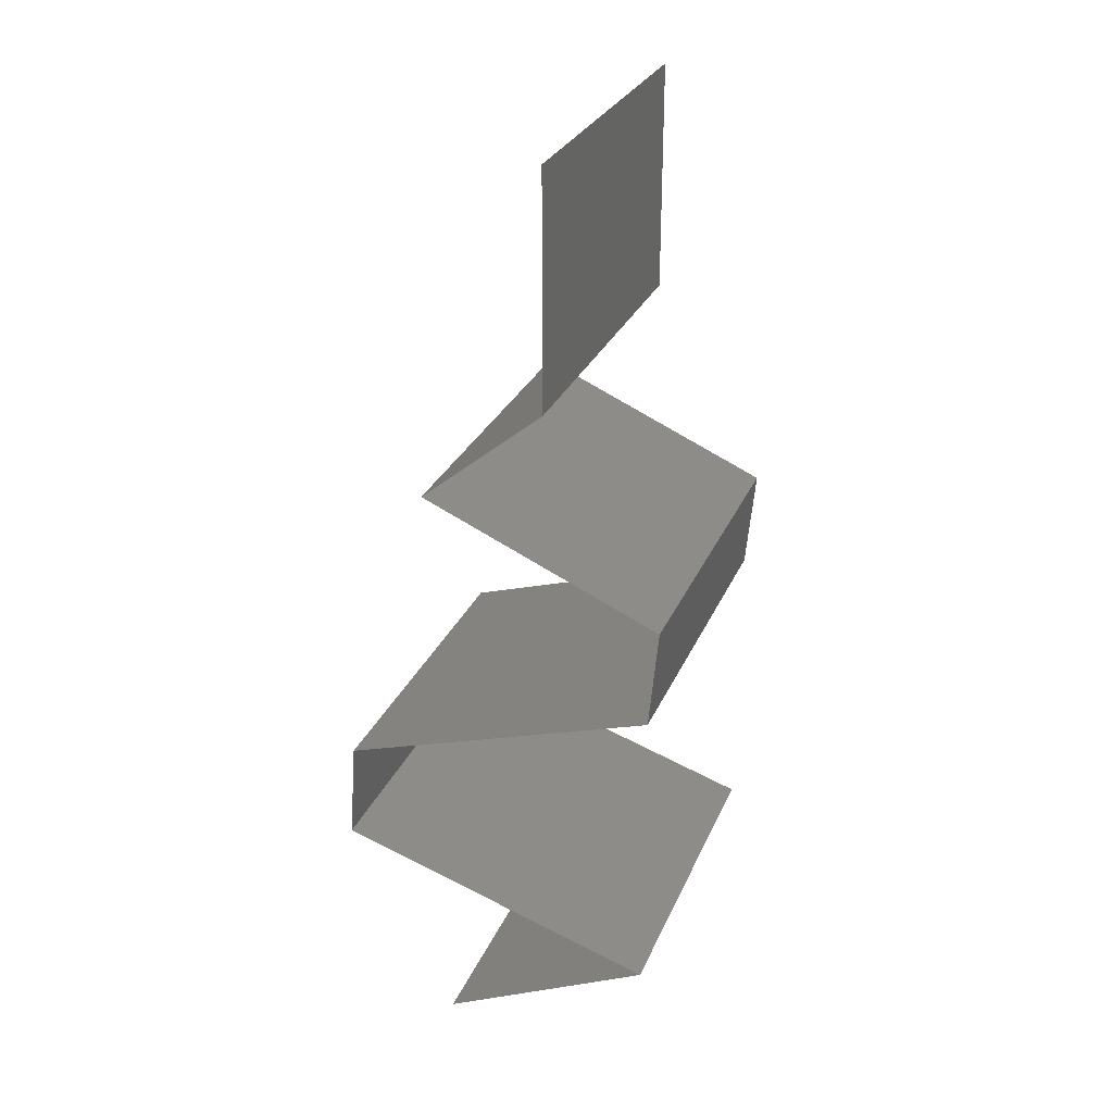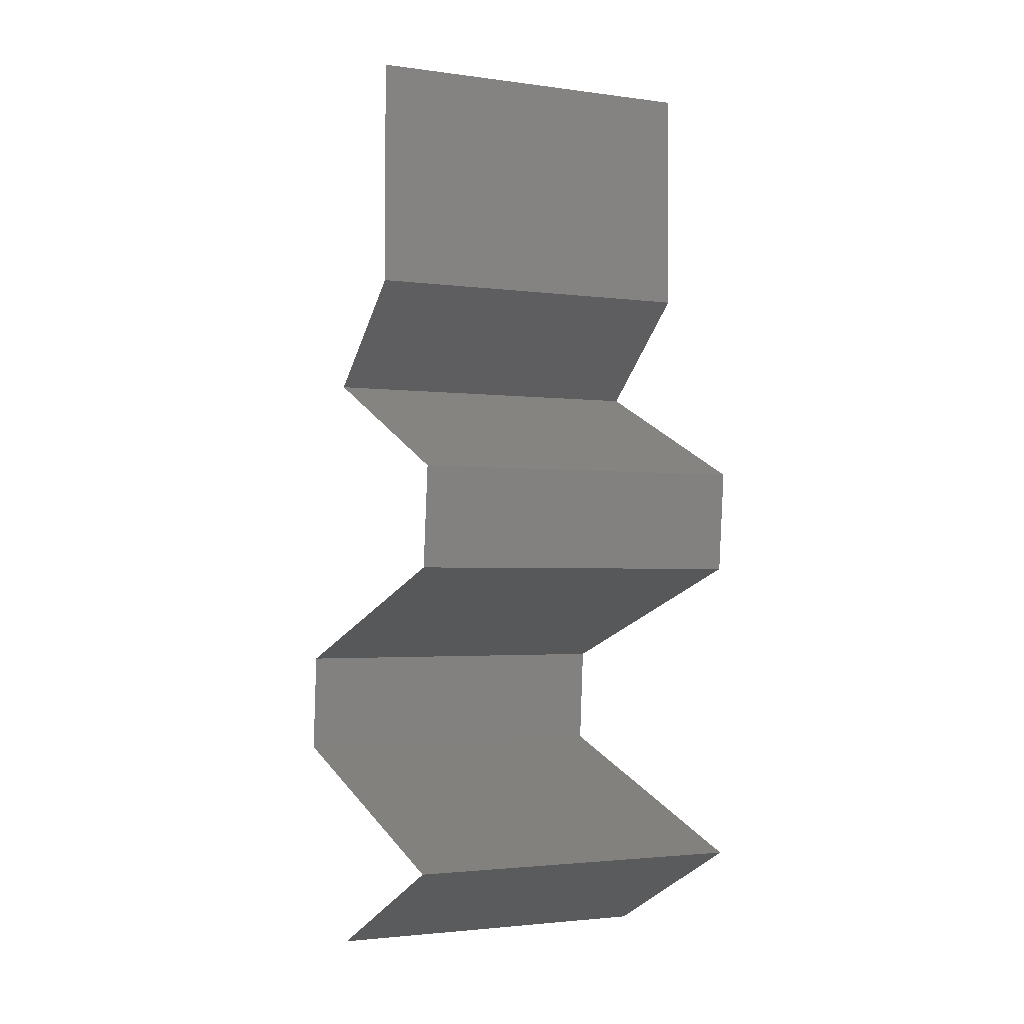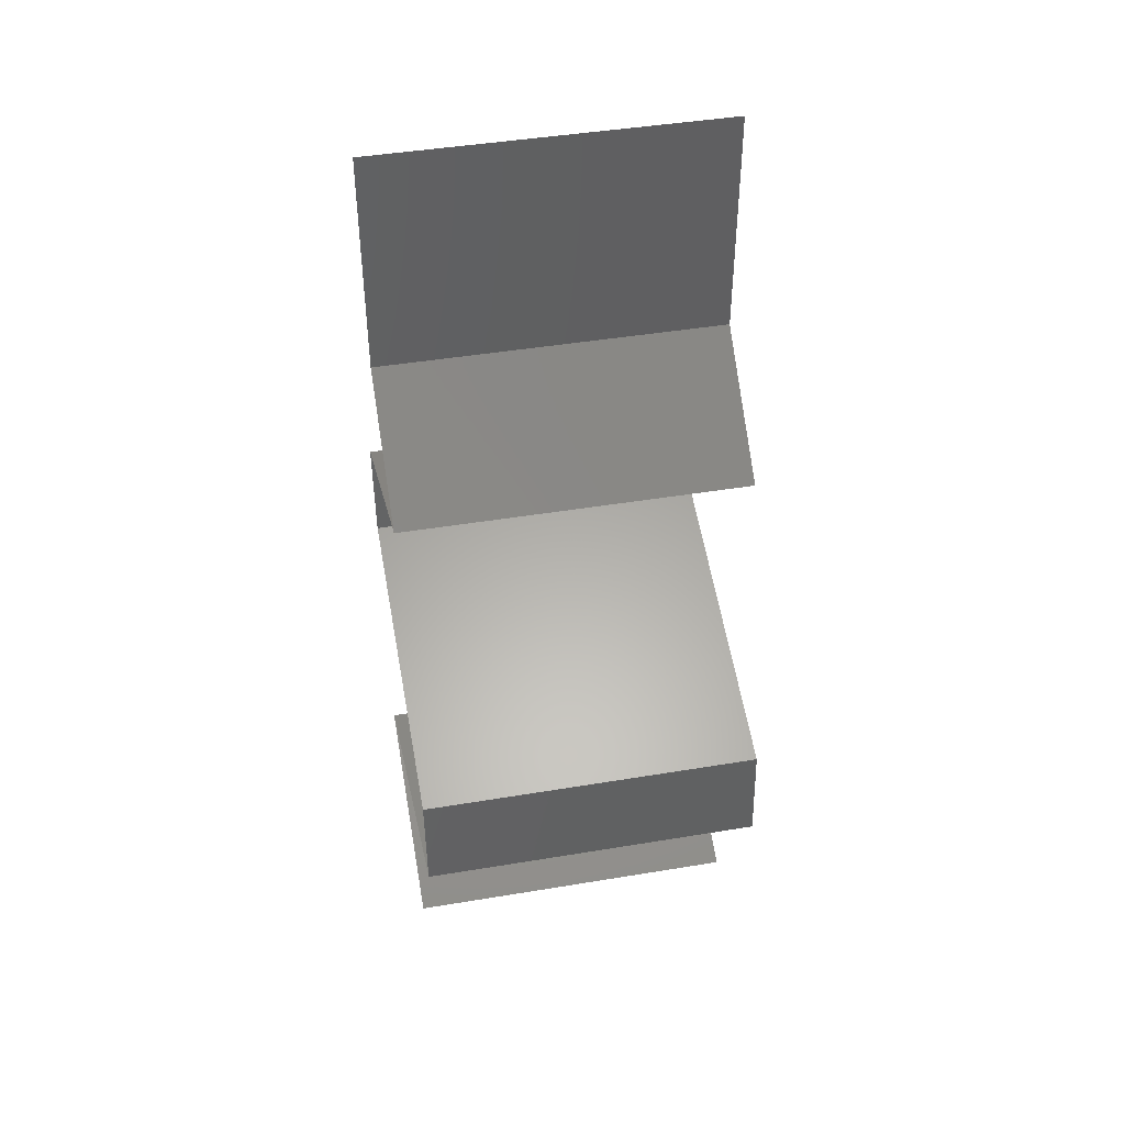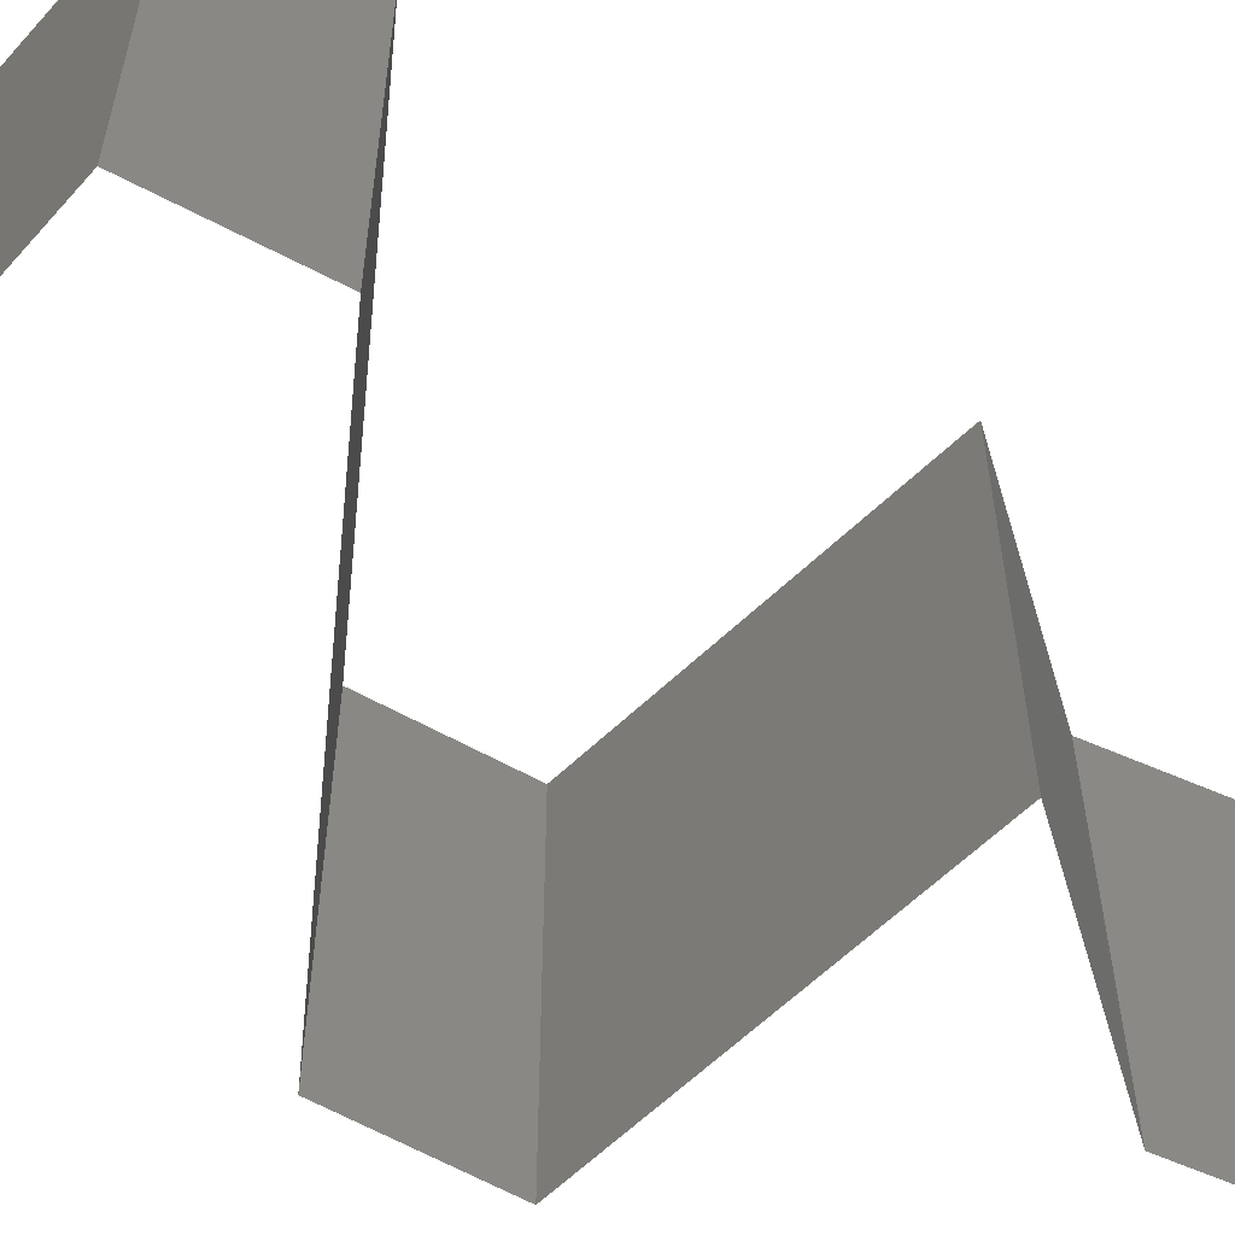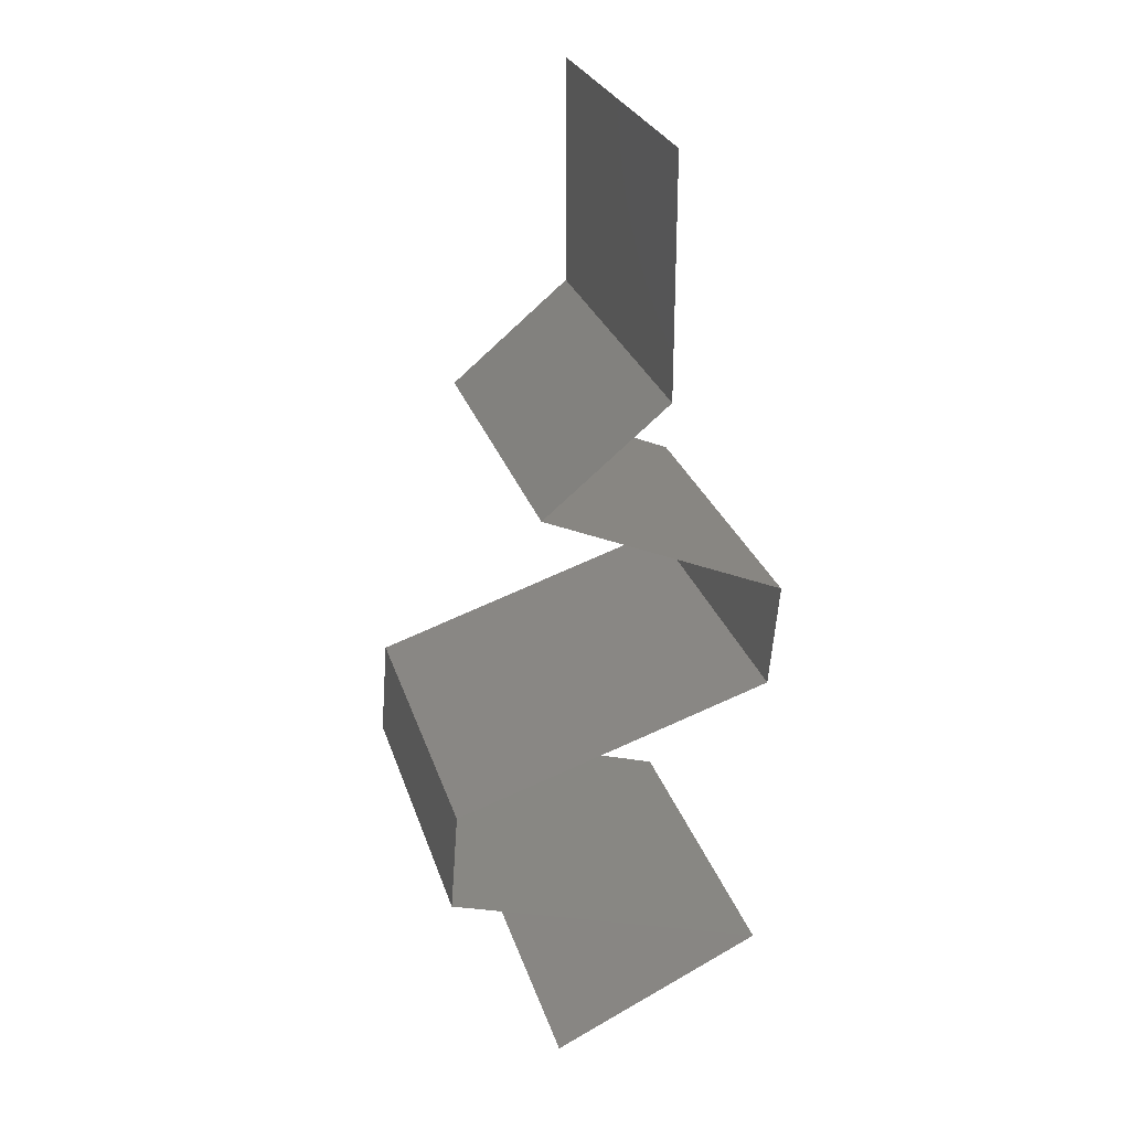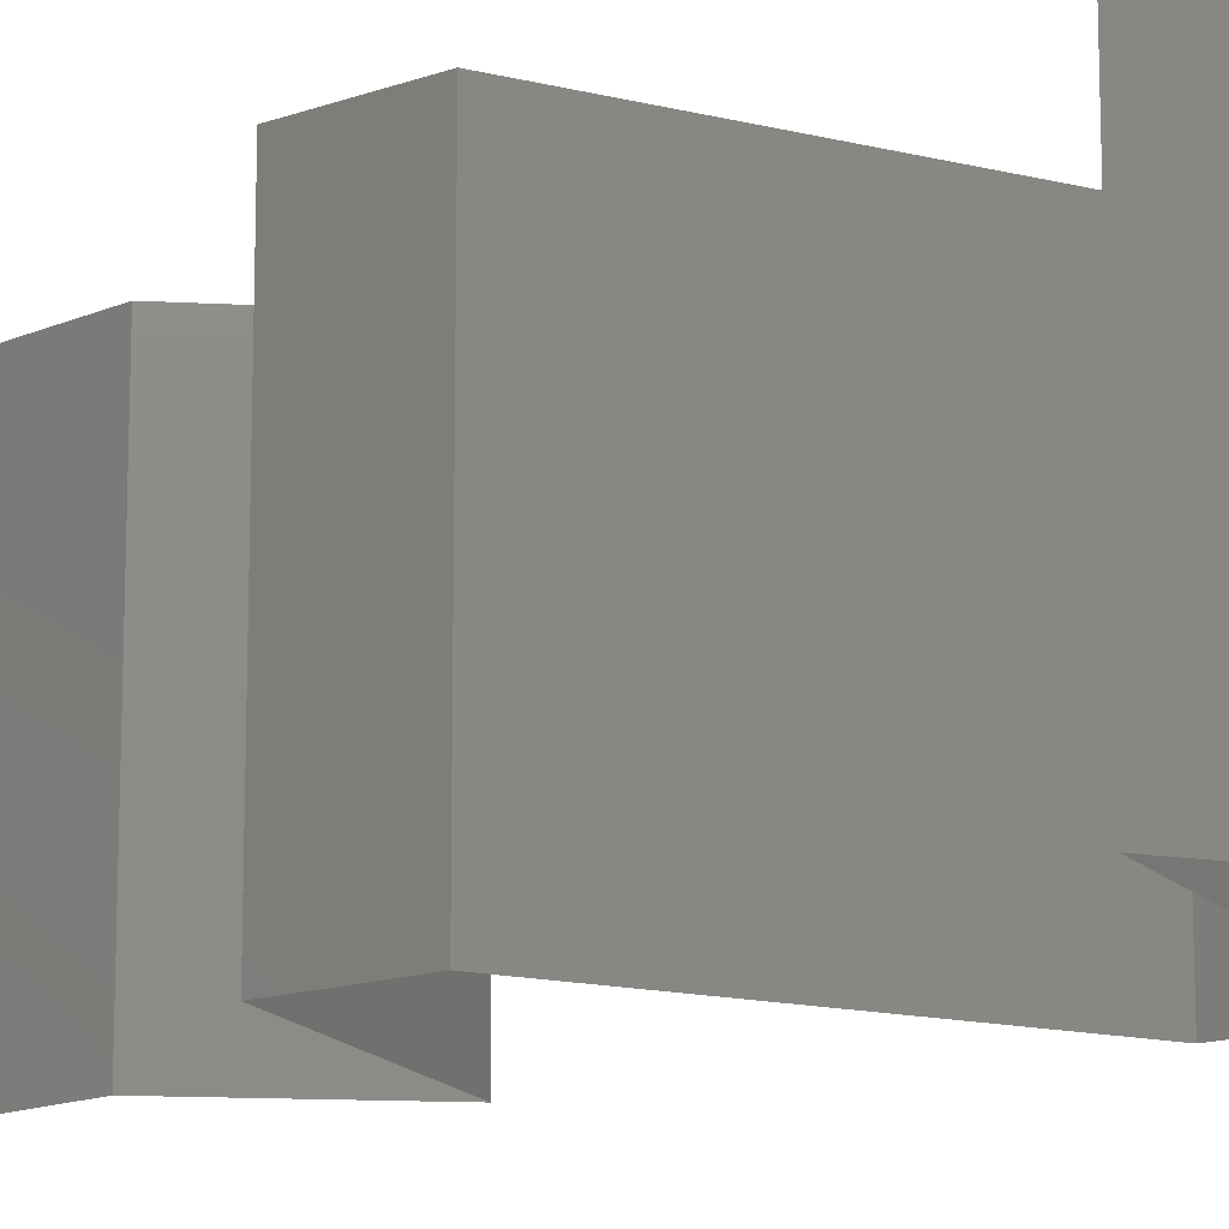
<metadata>
{"format":"stl","ext":"stl","renderer":"f3d","projection":"perspective","resolution":1024,"background":"white","views":[{"elev":28.5,"azim":-160.0,"up":"+Y"},{"elev":-2.4,"azim":-116.0,"up":"+Y"},{"elev":44.3,"azim":79.0,"up":"+Y"},{"elev":-64.3,"azim":66.6,"up":"+Z"},{"elev":27.0,"azim":164.2,"up":"+Y"},{"elev":-14.5,"azim":-46.7,"up":"+Z"}]}
</metadata>
<code>
# stl→obj: 59 verts, 86 faces
v 0.04 0.04675 0.01
v 0.04 0.06 0.01
v 0.04 0.05337 0.02
v 0.04 0.05337 0
v 0.04 0.06 0
v 0.04 0.06 0.02
v 0.04 0.04675 0
v 0.04 0.04675 0.02
v 0.04698 0.0409 0
v 0.04349 0.04382 0.005
v 0.04698 0.0409 0.01
v 0.04349 0.04382 0.015
v 0.04698 0.0409 0.02
v 0.04007 0.03792 0.007473
v 0.0402 0.03798 0
v 0.03342 0.03506 0
v 0.03342 0.03506 0.01
v 0.04224 0.03886 0.01468
v 0.03757 0.03685 0.01459
v 0.03342 0.03506 0.02
v 0.0402 0.03798 0.02
v 0.03396 0.02922 0.01
v 0.03369 0.03214 0.005
v 0.03369 0.03214 0.015
v 0.03396 0.02922 0.02
v 0.03396 0.02922 0
v 0.0411 0.02689 0.007636
v 0.04293 0.02629 0
v 0.05191 0.02337 0.01
v 0.04533 0.02551 0.01307
v 0.05191 0.02337 0.02
v 0.04293 0.02629 0.02
v 0.03936 0.02746 0.0142
v 0.05191 0.02337 0
v 0.04742 0.02483 0.005
v 0.05235 0.01753 0.01
v 0.05213 0.02045 0.005
v 0.05213 0.02045 0.015
v 0.05235 0.01753 0.02
v 0.05235 0.01753 0
v 0.03402 0.01169 0.02
v 0.04117 0.01397 0.01241
v 0.04318 0.01461 0.02
v 0.03402 0.01169 0.01
v 0.04557 0.01537 0.006968
v 0.04318 0.01461 0
v 0.04776 0.01607 0.015
v 0.03402 0.01169 0
v 0.03949 0.01343 0.005826
v 0.04607 0.005843 0
v 0.04185 0.007888 0.005
v 0.04607 0.005843 0.01
v 0.03824 0.009641 0.015
v 0.038 0.009758 0.005
v 0.0421 0.007772 0.015
v 0.04607 0.005843 0.02
v 0.04005 0.008765 0.02
v 0.04005 0.008765 0
v 0.04005 0.008765 0.01
f 1 2 3
f 4 2 1
f 4 5 2
f 2 6 3
f 1 7 4
f 3 8 1
f 9 10 11
f 8 12 1
f 1 10 7
f 11 12 13
f 11 10 1
f 1 12 11
f 7 10 9
f 13 12 8
f 9 14 15
f 15 14 16
f 16 14 17
f 11 14 9
f 13 18 11
f 17 19 20
f 21 18 13
f 20 19 21
f 18 19 14
f 21 19 18
f 14 19 17
f 18 14 11
f 22 23 17
f 17 24 22
f 25 24 20
f 16 23 26
f 17 23 16
f 20 24 17
f 26 23 22
f 22 24 25
f 26 27 28
f 22 27 26
f 29 30 31
f 31 30 32
f 25 33 22
f 34 35 29
f 32 33 25
f 28 35 34
f 29 35 30
f 30 35 27
f 33 27 22
f 27 35 28
f 33 30 27
f 32 30 33
f 36 37 29
f 29 38 36
f 39 38 31
f 34 37 40
f 29 37 34
f 31 38 29
f 40 37 36
f 36 38 39
f 41 42 43
f 44 42 41
f 36 45 40
f 40 45 46
f 39 47 36
f 48 49 44
f 43 47 39
f 46 49 48
f 36 47 45
f 45 47 42
f 49 42 44
f 42 47 43
f 49 45 42
f 46 45 49
f 50 51 52
f 41 53 44
f 44 54 48
f 52 55 56
f 57 53 41
f 58 51 50
f 48 54 58
f 56 55 57
f 58 54 51
f 57 55 53
f 55 59 53
f 54 59 51
f 52 59 55
f 51 59 52
f 53 59 44
f 44 59 54

</code>
